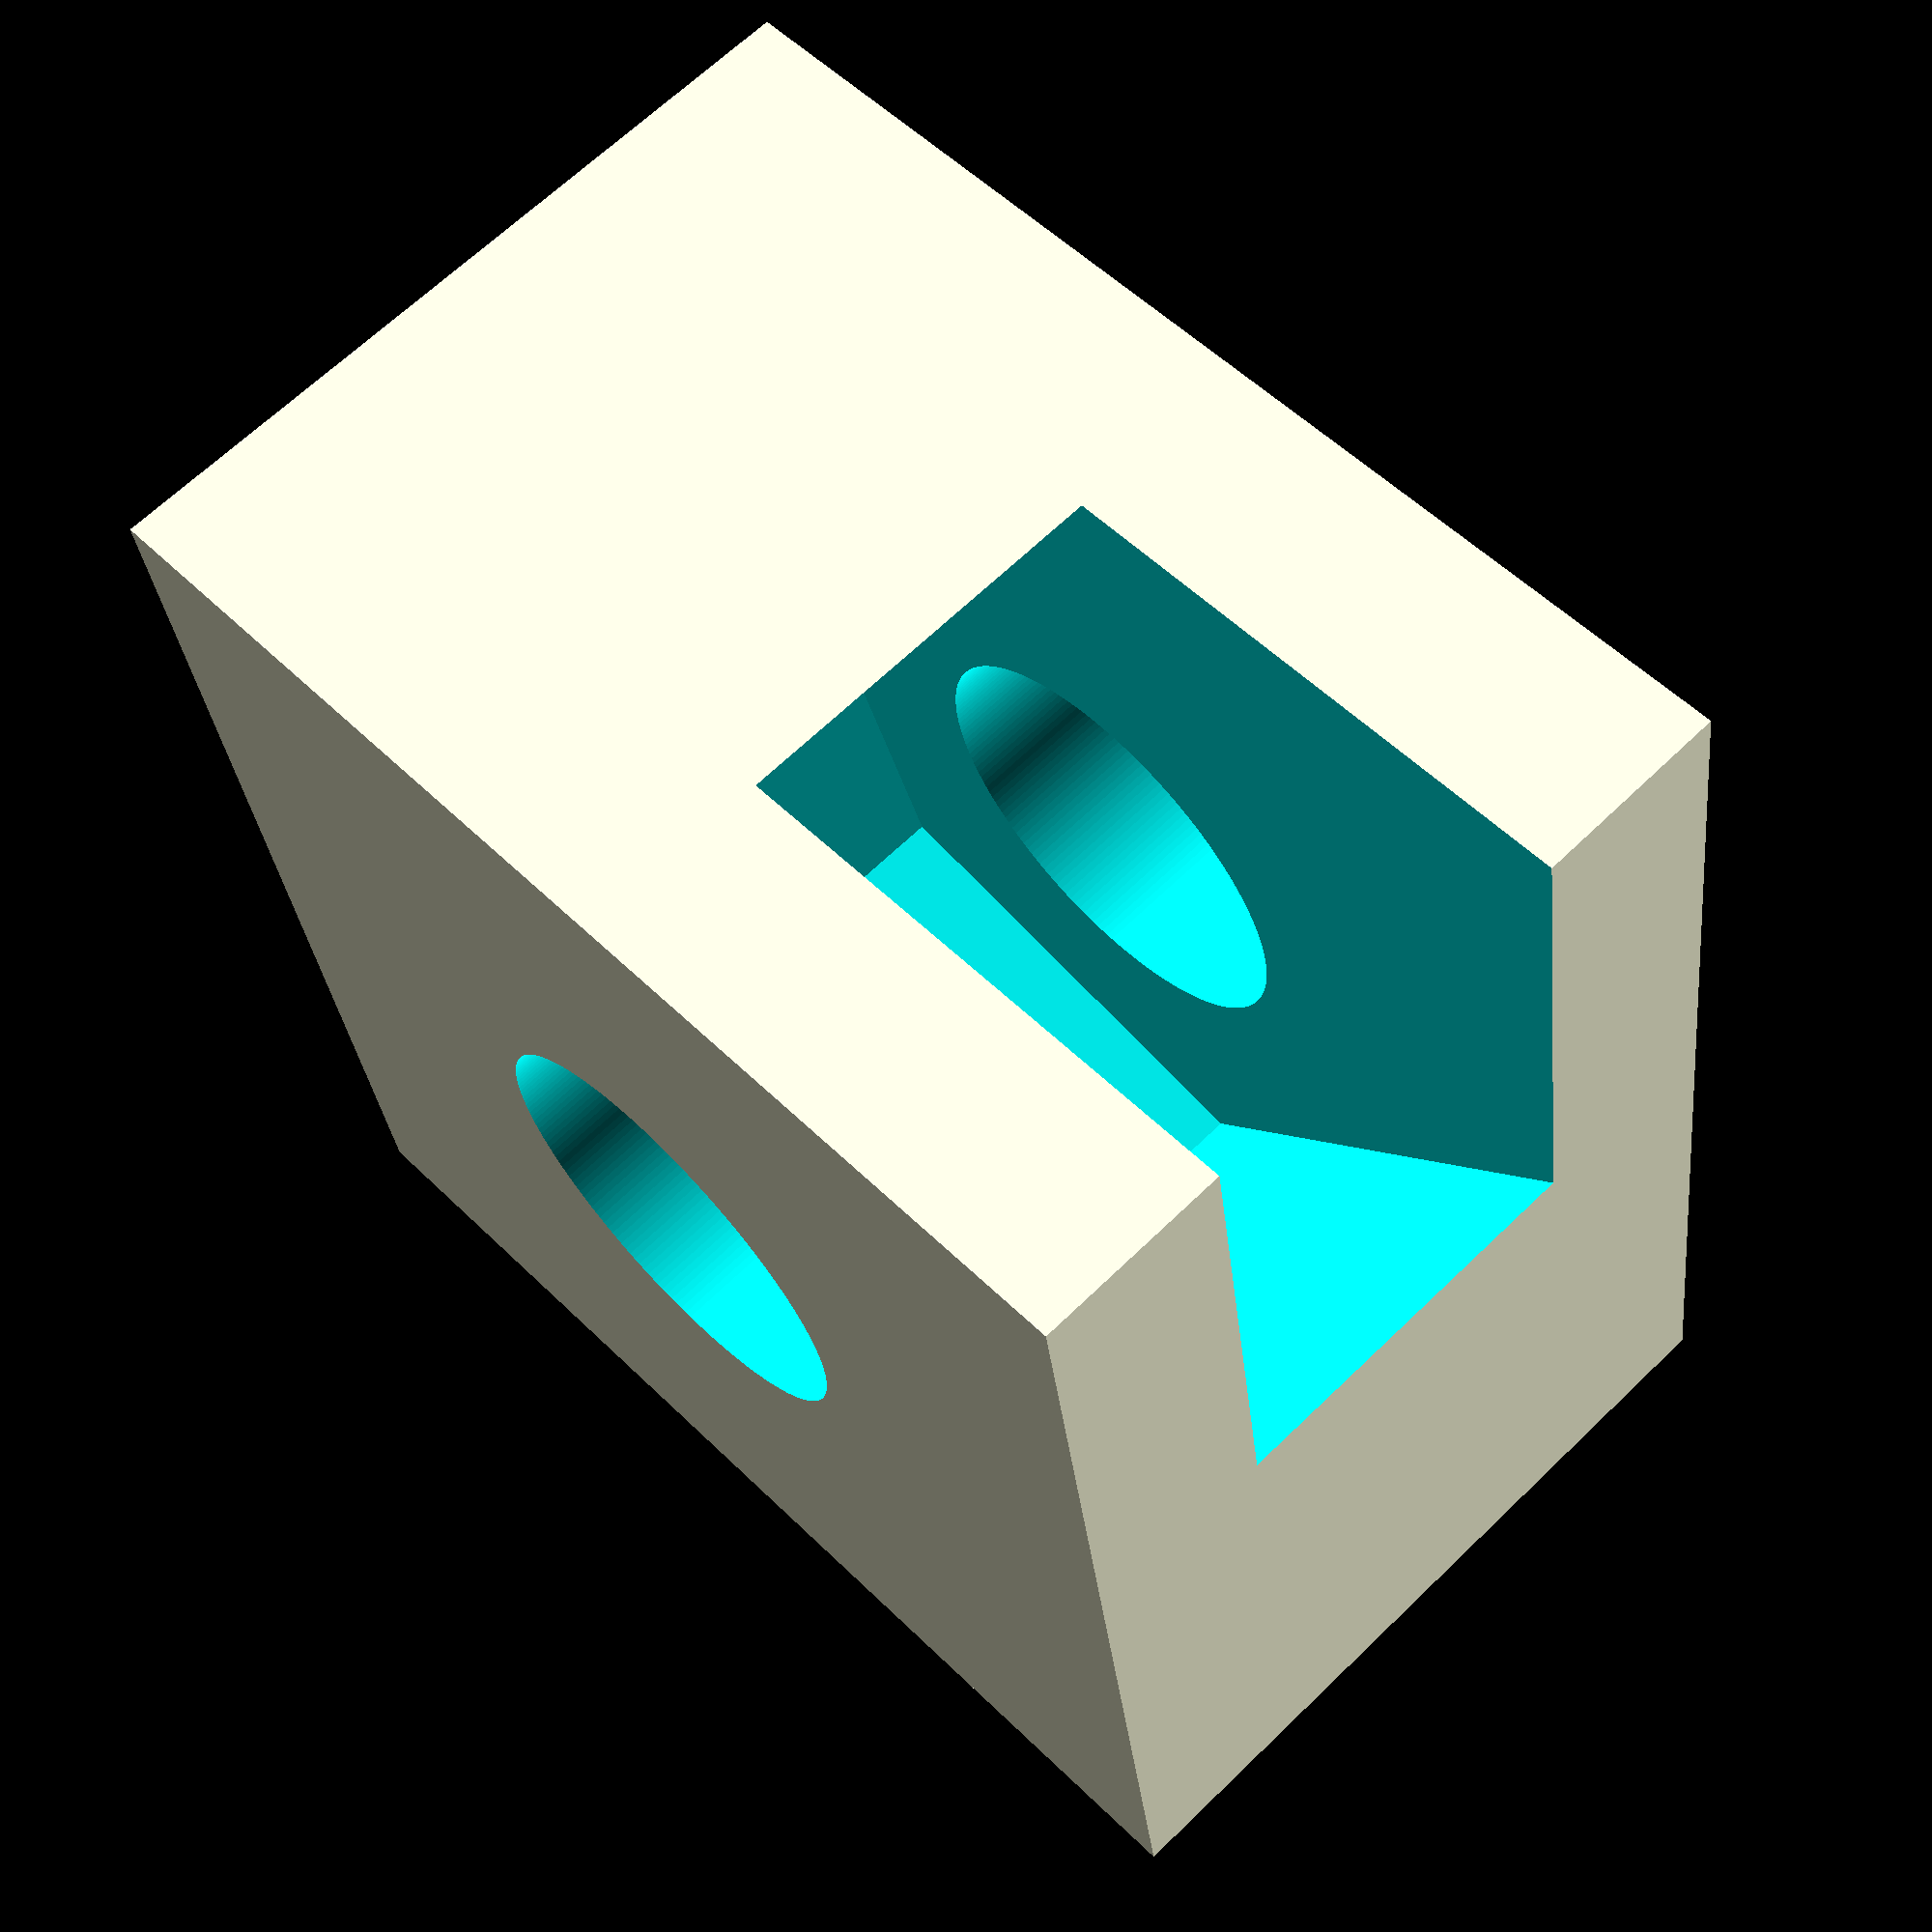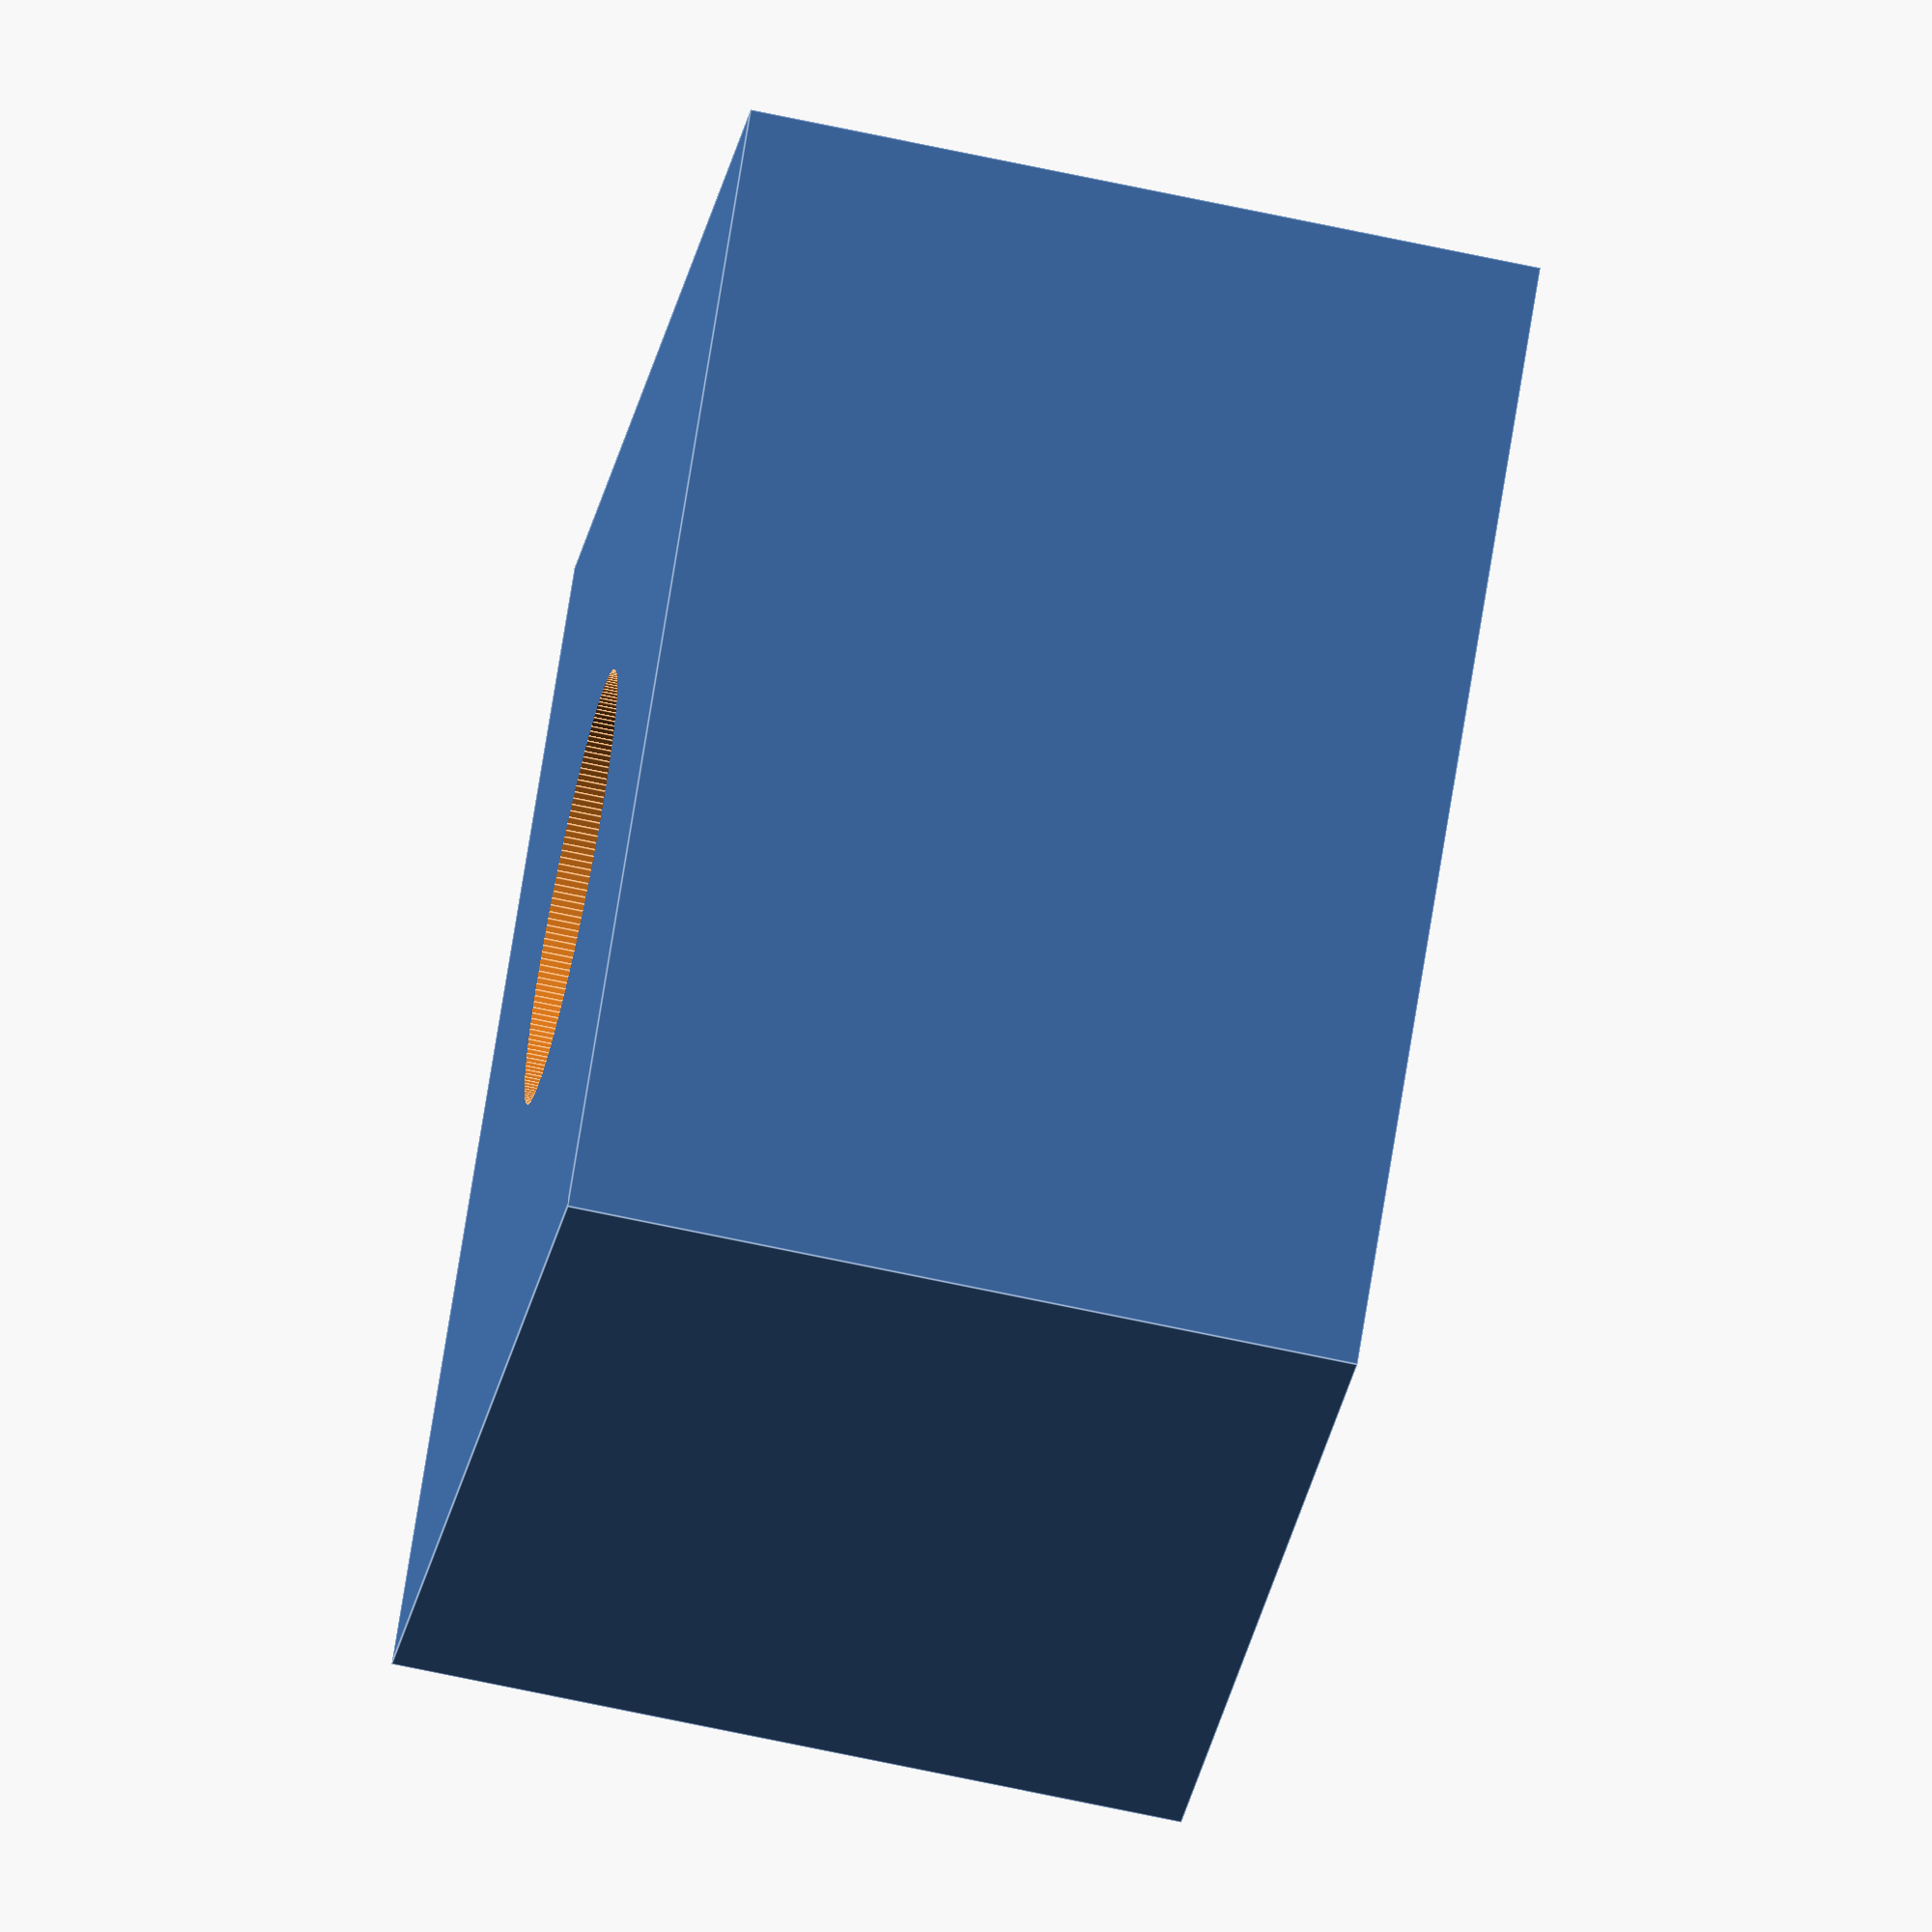
<openscad>
radius = 1.1;
height = 2;
size = 4;

module nutholder(radius, size, height) {
    difference() {
        cube([size+2, size+2, height+2], center = true);

        rotate([0, 0, -45])
        union() {
            translate([size, 0, 0])
                cube([size*2, size, height], center = true);
            inradius = (size/2)/(sqrt(3)/2);
            cylinder(r=inradius, h=height, $fn=6, center = true);
        }
        
        cylinder(r=radius, h=height+3, $fn=200, center = true); 
    }
}

nutholder(radius, size, height);
</openscad>
<views>
elev=294.4 azim=261.3 roll=45.7 proj=p view=wireframe
elev=249.2 azim=46.1 roll=102.1 proj=o view=edges
</views>
